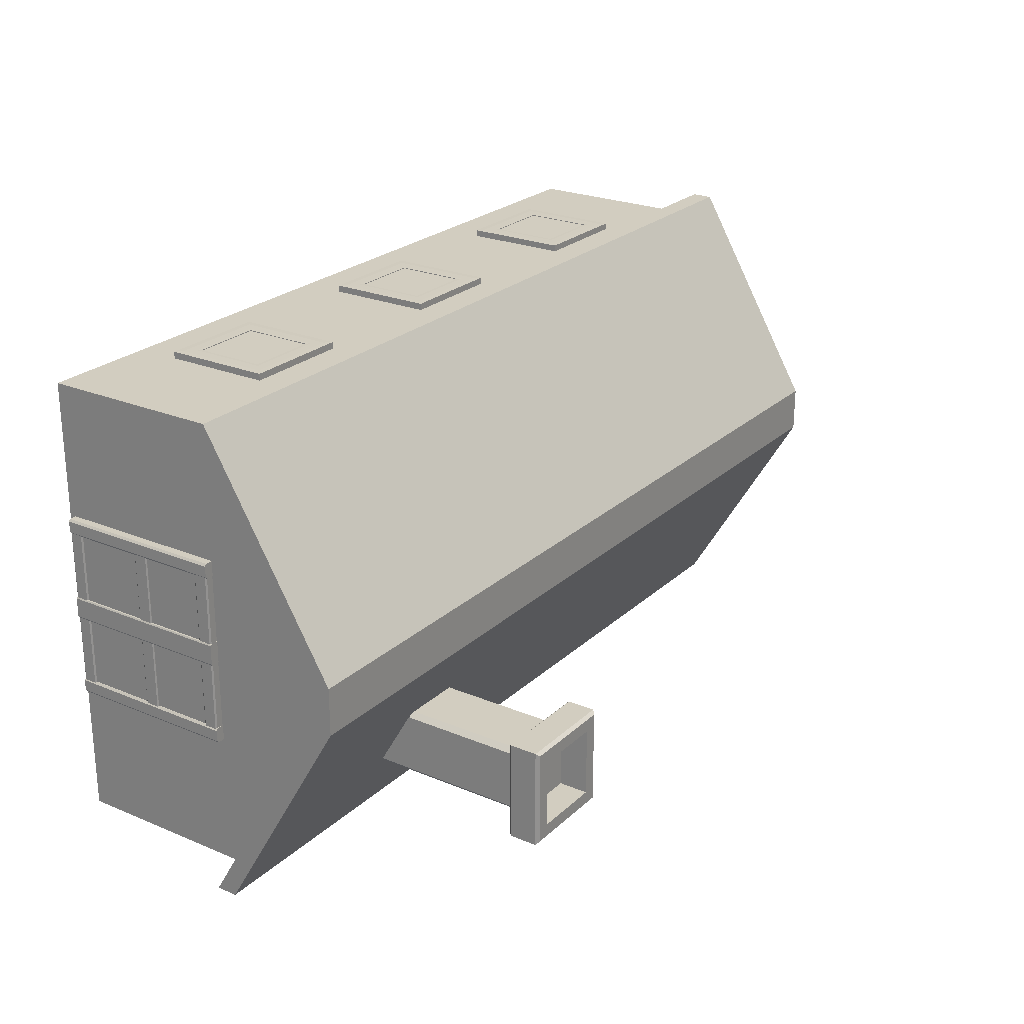
<metadata>
{"format":"obj","ext":"obj","renderer":"f3d","projection":"perspective","resolution":1024,"background":"white","views":[{"elev":24.3,"azim":124.5,"up":"+Z"}]}
</metadata>
<code>
o Refectory_Cube.011
v 8.378 1.052 5.137
v 8.378 1.052 -4.6
v -9.364 1.052 5.137
v -9.364 1.052 -4.6
v 8.378 3.626 0.7382
v 8.378 3.626 -0.2013
v -9.364 3.626 -0.2013
v -9.364 3.626 0.7382
v 8.378 1.473 -4.6
v -9.364 1.473 -4.6
v -9.364 1.473 5.137
v 8.378 1.473 5.137
v 8.378 4.047 0.7382
v 8.378 4.047 -0.2013
v -9.364 4.047 -0.2013
v -9.364 4.047 0.7382
v 3.575 6.375 -1.671
v 3.575 6.375 -3.038
v 4.943 6.375 -3.038
v 4.943 6.375 -1.671
v 3.575 5.789 -1.671
v 3.575 5.789 -3.038
v 4.943 5.789 -3.038
v 4.943 5.789 -1.671
v 3.324 5.696 -1.42
v 3.263 5.757 -1.358
v 3.263 5.757 -3.351
v 3.324 5.696 -3.29
v 5.255 5.757 -3.351
v 5.194 5.696 -3.29
v 5.255 5.757 -1.358
v 5.194 5.696 -1.42
v 3.263 6.314 -1.358
v 3.324 6.375 -1.42
v 3.324 6.375 -3.29
v 3.263 6.314 -3.351
v 5.194 6.375 -3.29
v 5.255 6.314 -3.351
v 5.194 6.375 -1.42
v 5.255 6.314 -1.358
v 3.679 2.079 -1.674
v 3.578 2.079 -1.774
v 3.578 5.696 -1.774
v 3.679 5.696 -1.674
v 3.507 5.696 -1.603
v 3.578 2.079 -2.935
v 3.679 2.079 -3.035
v 3.679 5.696 -3.035
v 3.578 5.696 -2.935
v 3.507 5.696 -3.106
v 4.94 2.079 -1.774
v 4.839 2.079 -1.674
v 4.839 5.696 -1.674
v 4.94 5.696 -1.774
v 5.011 5.696 -1.603
v 4.839 2.079 -3.035
v 4.94 2.079 -2.935
v 4.94 5.696 -2.935
v 4.839 5.696 -3.035
v 5.011 5.696 -3.106
v 7.809 -2.704 4.825
v 7.809 1.162 4.825
v 7.809 -2.704 -4.288
v 7.809 1.162 -4.288
v -8.795 -2.704 4.825
v -8.795 1.162 4.825
v -8.795 -2.704 -4.288
v -8.795 1.162 -4.288
v 7.809 3.571 0.7081
v 7.809 3.571 -0.1712
v -8.795 3.571 -0.1712
v -8.795 3.571 0.7081
v 3.803 -1.474 -4.399
v 3.803 -0.06716 -4.399
v 3.803 -1.474 -4.338
v 3.803 -0.06716 -4.338
v 5.21 -1.474 -4.399
v 5.21 -0.06716 -4.399
v 5.21 -1.474 -4.338
v 5.21 -0.06716 -4.338
v -6.197 -1.475 -4.277
v -6.197 -0.06686 -4.277
v -4.789 -1.475 -4.277
v -4.789 -0.06686 -4.277
v -6.569 -1.846 -4.277
v -6.569 0.3048 -4.277
v -4.418 0.3048 -4.277
v -4.418 -1.846 -4.277
v -1.197 -1.475 -4.277
v -1.197 -0.06686 -4.277
v 0.2107 -1.475 -4.277
v 0.2107 -0.06686 -4.277
v -1.569 -1.846 -4.277
v -1.569 0.3048 -4.277
v 0.5824 0.3048 -4.277
v 0.5824 -1.846 -4.277
v -1.197 -1.474 -4.399
v -1.197 -0.06716 -4.399
v -1.197 -1.474 -4.338
v -1.197 -0.06716 -4.338
v 0.2104 -1.474 -4.399
v 0.2104 -0.06716 -4.399
v 0.2104 -1.474 -4.338
v 0.2104 -0.06716 -4.338
v 3.803 -1.475 -4.277
v 3.803 -0.06686 -4.277
v 5.211 -1.475 -4.277
v 5.211 -0.06686 -4.277
v 3.431 -1.846 -4.277
v 3.431 0.3048 -4.277
v 5.582 0.3048 -4.277
v 5.582 -1.846 -4.277
v -6.197 -1.474 -4.399
v -6.197 -0.06716 -4.399
v -6.197 -1.474 -4.338
v -6.197 -0.06716 -4.338
v -4.79 -1.474 -4.399
v -4.79 -0.06716 -4.399
v -4.79 -1.474 -4.338
v -4.79 -0.06716 -4.338
v -6.569 0.3048 -4.421
v -6.444 0.18 -4.423
v -6.444 -1.721 -4.423
v -6.569 -1.846 -4.421
v -4.542 -1.721 -4.423
v -4.418 -1.846 -4.421
v -4.418 0.3048 -4.421
v -4.542 0.18 -4.423
v -1.569 0.3048 -4.421
v -1.444 0.18 -4.423
v -1.444 -1.721 -4.423
v -1.569 -1.846 -4.421
v 0.4576 -1.721 -4.423
v 0.5824 -1.846 -4.421
v 0.5824 0.3048 -4.421
v 0.4576 0.18 -4.423
v 3.431 0.3048 -4.421
v 3.556 0.18 -4.423
v 3.556 -1.721 -4.423
v 3.431 -1.846 -4.421
v 5.458 -1.721 -4.423
v 5.582 -1.846 -4.421
v 5.582 0.3048 -4.421
v 5.458 0.18 -4.423
v -6.197 -1.475 -4.422
v -6.261 -1.538 -4.423
v -6.261 -0.003178 -4.423
v -6.197 -0.06686 -4.422
v -4.789 -1.475 -4.422
v -4.726 -1.538 -4.423
v -4.726 -0.003178 -4.423
v -4.789 -0.06686 -4.422
v -1.197 -1.475 -4.422
v -1.261 -1.538 -4.423
v -1.261 -0.003178 -4.423
v -1.197 -0.06686 -4.422
v 0.2107 -1.475 -4.422
v 0.2744 -1.538 -4.423
v 0.2744 -0.003178 -4.423
v 0.2107 -0.06686 -4.422
v 3.803 -1.475 -4.422
v 3.739 -1.538 -4.423
v 3.739 -0.003178 -4.423
v 3.803 -0.06686 -4.422
v 5.211 -1.475 -4.422
v 5.274 -1.538 -4.423
v 5.274 -0.003178 -4.423
v 5.211 -0.06686 -4.422
v 3.803 -1.474 4.946
v 3.803 -0.06716 4.946
v 3.803 -1.474 4.875
v 3.803 -0.06716 4.875
v 5.21 -1.474 4.946
v 5.21 -0.06716 4.946
v 5.21 -1.474 4.875
v 5.21 -0.06716 4.875
v -6.197 -1.475 4.814
v -6.197 -0.06686 4.814
v -4.789 -1.475 4.814
v -4.789 -0.06686 4.814
v -6.569 -1.846 4.814
v -6.569 0.3048 4.814
v -4.418 0.3048 4.814
v -4.418 -1.846 4.814
v -1.197 -1.475 4.814
v -1.197 -0.06686 4.814
v 0.2107 -1.475 4.814
v 0.2107 -0.06686 4.814
v -1.569 -1.846 4.814
v -1.569 0.3048 4.814
v 0.5824 0.3048 4.814
v 0.5824 -1.846 4.814
v -1.197 -1.474 4.946
v -1.197 -0.06716 4.946
v -1.197 -1.474 4.875
v -1.197 -0.06716 4.875
v 0.2104 -1.474 4.946
v 0.2104 -0.06716 4.946
v 0.2104 -1.474 4.875
v 0.2104 -0.06716 4.875
v 3.803 -1.475 4.814
v 3.803 -0.06686 4.814
v 5.211 -1.475 4.814
v 5.211 -0.06686 4.814
v 3.431 -1.846 4.814
v 3.431 0.3048 4.814
v 5.582 0.3048 4.814
v 5.582 -1.846 4.814
v -6.197 -1.474 4.946
v -6.197 -0.06716 4.946
v -6.197 -1.474 4.875
v -6.197 -0.06716 4.875
v -4.79 -1.474 4.946
v -4.79 -0.06716 4.946
v -4.79 -1.474 4.875
v -4.79 -0.06716 4.875
v -6.569 0.3048 4.958
v -6.444 0.18 4.96
v -6.444 -1.721 4.96
v -6.569 -1.846 4.958
v -4.542 -1.721 4.96
v -4.418 -1.846 4.958
v -4.418 0.3048 4.958
v -4.542 0.18 4.96
v -1.569 0.3048 4.958
v -1.444 0.18 4.96
v -1.444 -1.721 4.96
v -1.569 -1.846 4.958
v 0.4576 -1.721 4.96
v 0.5824 -1.846 4.958
v 0.5824 0.3048 4.958
v 0.4576 0.18 4.96
v 3.431 0.3048 4.958
v 3.556 0.18 4.96
v 3.556 -1.721 4.96
v 3.431 -1.846 4.958
v 5.458 -1.721 4.96
v 5.582 -1.846 4.958
v 5.582 0.3048 4.958
v 5.458 0.18 4.96
v -6.197 -1.475 4.959
v -6.261 -1.538 4.96
v -6.261 -0.003178 4.96
v -6.197 -0.06686 4.959
v -4.789 -1.475 4.959
v -4.726 -1.538 4.96
v -4.726 -0.003178 4.96
v -4.789 -0.06686 4.959
v -1.197 -1.475 4.959
v -1.261 -1.538 4.96
v -1.261 -0.003178 4.96
v -1.197 -0.06686 4.959
v 0.2107 -1.475 4.959
v 0.2744 -1.538 4.96
v 0.2744 -0.003178 4.96
v 0.2107 -0.06686 4.959
v 3.803 -1.475 4.959
v 3.739 -1.538 4.96
v 3.739 -0.003178 4.96
v 3.803 -0.06686 4.959
v 5.211 -1.475 4.959
v 5.274 -1.538 4.96
v 5.274 -0.003178 4.96
v 5.211 -0.06686 4.959
v -8.932 -2.476 2.083
v -8.932 0.8186 2.083
v -8.932 -2.476 -1.546
v -8.932 0.8186 -1.546
v -8.691 -2.566 2.083
v -8.691 0.9089 2.083
v -8.691 -2.566 -1.546
v -8.691 0.9089 -1.546
v -8.736 -2.566 0.489
v -8.736 0.9089 0.489
v -8.736 -2.566 0.04789
v -8.736 0.9089 0.04789
v -8.963 -2.566 0.489
v -8.978 -2.566 0.4617
v -8.978 0.9089 0.4617
v -8.963 0.9089 0.489
v -8.978 -2.566 0.07524
v -8.963 -2.566 0.04789
v -8.963 0.9089 0.04789
v -8.978 0.9089 0.07524
v -8.736 -2.566 -1.301
v -8.736 0.9089 -1.301
v -8.736 -2.566 -1.605
v -8.736 0.9089 -1.605
v -8.736 -2.566 1.838
v -8.736 0.9089 1.838
v -8.736 -2.566 2.142
v -8.736 0.9089 2.142
v -8.945 -2.566 -1.301
v -8.978 -2.566 -1.342
v -8.978 0.9089 -1.342
v -8.945 0.9089 -1.301
v -8.978 -2.566 -1.563
v -8.945 -2.566 -1.605
v -8.945 0.9089 -1.605
v -8.978 0.9089 -1.563
v -8.978 -2.566 1.879
v -8.945 -2.566 1.838
v -8.945 0.9089 1.838
v -8.978 0.9089 1.879
v -8.945 -2.566 2.142
v -8.978 -2.566 2.1
v -8.978 0.9089 2.1
v -8.945 0.9089 2.142
v -8.762 -2.266 2.028
v -8.762 -2.266 -1.447
v -8.762 -2.57 2.028
v -8.762 -2.57 -1.447
v -8.736 0.5956 2.028
v -8.736 0.5956 -1.447
v -8.736 0.8995 2.028
v -8.736 0.8995 -1.447
v -8.939 -2.266 2.028
v -8.962 -2.295 2.028
v -8.962 -2.295 -1.447
v -8.939 -2.266 -1.447
v -8.962 -2.541 2.028
v -8.939 -2.57 2.028
v -8.939 -2.57 -1.447
v -8.962 -2.541 -1.447
v -8.959 0.6248 2.028
v -8.936 0.5956 2.028
v -8.936 0.5956 -1.447
v -8.959 0.6248 -1.447
v -8.936 0.8995 2.028
v -8.959 0.8703 2.028
v -8.959 0.8703 -1.447
v -8.936 0.8995 -1.447
v -8.736 -0.9065 2.028
v -8.736 -0.9065 -1.447
v -8.736 -0.6026 2.028
v -8.736 -0.6026 -1.447
v -8.959 -0.8833 2.028
v -8.941 -0.9065 2.028
v -8.941 -0.9065 -1.447
v -8.959 -0.8833 -1.447
v -8.941 -0.6026 2.028
v -8.959 -0.6258 2.028
v -8.959 -0.6258 -1.447
v -8.941 -0.6026 -1.447
v 7.946 -2.476 2.083
v 7.946 0.8186 2.083
v 7.946 -2.476 -1.546
v 7.946 0.8186 -1.546
v 7.704 -2.566 2.083
v 7.704 0.9089 2.083
v 7.704 -2.566 -1.546
v 7.704 0.9089 -1.546
v 7.75 -2.566 0.489
v 7.75 0.9089 0.489
v 7.75 -2.566 0.04789
v 7.75 0.9089 0.04789
v 7.976 -2.566 0.489
v 7.991 -2.566 0.4617
v 7.991 0.9089 0.4617
v 7.976 0.9089 0.489
v 7.991 -2.566 0.07524
v 7.976 -2.566 0.04789
v 7.976 0.9089 0.04789
v 7.991 0.9089 0.07524
v 7.75 -2.566 -1.301
v 7.75 0.9089 -1.301
v 7.75 -2.566 -1.605
v 7.75 0.9089 -1.605
v 7.75 -2.566 1.838
v 7.75 0.9089 1.838
v 7.75 -2.566 2.142
v 7.75 0.9089 2.142
v 7.958 -2.566 -1.301
v 7.991 -2.566 -1.342
v 7.991 0.9089 -1.342
v 7.958 0.9089 -1.301
v 7.991 -2.566 -1.563
v 7.958 -2.566 -1.605
v 7.958 0.9089 -1.605
v 7.991 0.9089 -1.563
v 7.991 -2.566 1.879
v 7.958 -2.566 1.838
v 7.958 0.9089 1.838
v 7.991 0.9089 1.879
v 7.958 -2.566 2.142
v 7.991 -2.566 2.1
v 7.991 0.9089 2.1
v 7.958 0.9089 2.142
v 7.775 -2.266 2.028
v 7.775 -2.266 -1.447
v 7.775 -2.57 2.028
v 7.775 -2.57 -1.447
v 7.75 0.5956 2.028
v 7.75 0.5956 -1.447
v 7.75 0.8995 2.028
v 7.75 0.8995 -1.447
v 7.952 -2.266 2.028
v 7.976 -2.295 2.028
v 7.976 -2.295 -1.447
v 7.952 -2.266 -1.447
v 7.976 -2.541 2.028
v 7.952 -2.57 2.028
v 7.952 -2.57 -1.447
v 7.976 -2.541 -1.447
v 7.973 0.6248 2.028
v 7.95 0.5956 2.028
v 7.95 0.5956 -1.447
v 7.973 0.6248 -1.447
v 7.95 0.8995 2.028
v 7.973 0.8703 2.028
v 7.973 0.8703 -1.447
v 7.95 0.8995 -1.447
v 7.75 -0.9065 2.028
v 7.75 -0.9065 -1.447
v 7.75 -0.6026 2.028
v 7.75 -0.6026 -1.447
v 7.973 -0.8833 2.028
v 7.955 -0.9065 2.028
v 7.955 -0.9065 -1.447
v 7.973 -0.8833 -1.447
v 7.955 -0.6026 2.028
v 7.973 -0.6258 2.028
v 7.973 -0.6258 -1.447
v 7.955 -0.6026 -1.447
f 2 7 4
f 6 8 7
f 3 5 1
f 15 9 10
f 16 14 15
f 13 11 12
f 12 3 1
f 11 8 3
f 9 6 2
f 16 7 8
f 14 5 6
f 10 2 4
f 5 12 1
f 7 10 4
f 74 75 73
f 76 79 75
f 80 77 79
f 79 73 75
f 76 78 80
f 149 84 152
f 129 95 135
f 145 83 149
f 86 124 85
f 82 85 81
f 126 85 124
f 156 89 153
f 152 82 148
f 127 88 126
f 83 87 84
f 81 88 83
f 82 87 86
f 151 122 128
f 151 125 150
f 146 122 147
f 150 123 146
f 157 92 160
f 137 111 143
f 153 91 157
f 94 132 93
f 90 93 89
f 134 93 132
f 164 105 161
f 160 90 156
f 135 96 134
f 91 95 92
f 89 96 91
f 90 95 94
f 159 130 136
f 159 133 158
f 154 130 155
f 158 131 154
f 98 99 97
f 100 103 99
f 104 101 103
f 103 97 99
f 100 102 104
f 165 108 168
f 161 107 165
f 110 140 109
f 106 109 105
f 142 109 140
f 168 106 164
f 143 112 142
f 107 111 108
f 107 109 112
f 108 110 106
f 163 144 167
f 167 141 166
f 162 138 163
f 162 141 139
f 114 115 113
f 116 119 115
f 120 117 119
f 119 113 115
f 116 118 120
f 123 121 122
f 126 123 125
f 127 122 121
f 126 128 127
f 130 132 129
f 134 131 133
f 135 130 129
f 134 136 135
f 139 137 138
f 140 141 142
f 137 144 138
f 142 144 143
f 121 87 127
f 145 147 148
f 150 145 149
f 151 148 147
f 150 152 151
f 153 155 156
f 154 157 158
f 155 160 156
f 158 160 159
f 161 163 164
f 162 165 166
f 167 164 163
f 166 168 167
f 148 81 145
f 171 170 169
f 175 172 171
f 173 176 175
f 169 175 171
f 174 172 176
f 180 245 248
f 191 225 231
f 179 241 245
f 220 182 181
f 181 178 177
f 181 222 220
f 185 252 249
f 178 248 244
f 184 223 222
f 183 179 180
f 179 181 177
f 182 180 178
f 247 218 243
f 246 224 247
f 243 219 242
f 219 246 242
f 188 253 256
f 207 233 239
f 187 249 253
f 228 190 189
f 189 186 185
f 189 230 228
f 201 260 257
f 186 256 252
f 192 231 230
f 191 187 188
f 192 185 187
f 190 188 186
f 232 251 255
f 229 255 254
f 226 250 251
f 227 254 250
f 195 194 193
f 199 196 195
f 197 200 199
f 193 199 195
f 198 196 200
f 204 261 264
f 203 257 261
f 236 206 205
f 205 202 201
f 205 238 236
f 202 264 260
f 208 239 238
f 207 203 204
f 203 205 201
f 206 204 202
f 240 259 263
f 237 263 262
f 234 258 259
f 258 237 262
f 211 210 209
f 215 212 211
f 213 216 215
f 209 215 211
f 214 212 216
f 217 219 218
f 222 219 220
f 218 223 217
f 224 222 223
f 225 227 226
f 229 228 230
f 225 232 231
f 232 230 231
f 233 235 234
f 237 236 238
f 233 240 239
f 240 238 239
f 183 217 223
f 243 241 244
f 245 242 246
f 243 248 247
f 248 246 247
f 251 249 252
f 254 249 250
f 252 255 251
f 256 254 255
f 259 257 260
f 261 258 262
f 259 264 263
f 264 262 263
f 177 244 241
f 2 6 7
f 6 5 8
f 3 8 5
f 15 14 9
f 16 13 14
f 13 16 11
f 12 11 3
f 11 16 8
f 9 14 6
f 16 15 7
f 14 13 5
f 10 9 2
f 5 13 12
f 7 15 10
f 74 76 75
f 76 80 79
f 80 78 77
f 79 77 73
f 76 74 78
f 149 83 84
f 129 94 95
f 145 81 83
f 86 121 124
f 82 86 85
f 126 88 85
f 156 90 89
f 152 84 82
f 127 87 88
f 83 88 87
f 81 85 88
f 82 84 87
f 151 147 122
f 151 128 125
f 146 123 122
f 150 125 123
f 157 91 92
f 137 110 111
f 153 89 91
f 94 129 132
f 90 94 93
f 134 96 93
f 164 106 105
f 160 92 90
f 135 95 96
f 91 96 95
f 89 93 96
f 90 92 95
f 159 155 130
f 159 136 133
f 154 131 130
f 158 133 131
f 98 100 99
f 100 104 103
f 104 102 101
f 103 101 97
f 100 98 102
f 165 107 108
f 161 105 107
f 110 137 140
f 106 110 109
f 142 112 109
f 168 108 106
f 143 111 112
f 107 112 111
f 107 105 109
f 108 111 110
f 163 138 144
f 167 144 141
f 162 139 138
f 162 166 141
f 114 116 115
f 116 120 119
f 120 118 117
f 119 117 113
f 116 114 118
f 123 124 121
f 126 124 123
f 127 128 122
f 126 125 128
f 130 131 132
f 134 132 131
f 135 136 130
f 134 133 136
f 139 140 137
f 140 139 141
f 137 143 144
f 142 141 144
f 121 86 87
f 145 146 147
f 150 146 145
f 151 152 148
f 150 149 152
f 153 154 155
f 154 153 157
f 155 159 160
f 158 157 160
f 161 162 163
f 162 161 165
f 167 168 164
f 166 165 168
f 148 82 81
f 171 172 170
f 175 176 172
f 173 174 176
f 169 173 175
f 174 170 172
f 180 179 245
f 191 190 225
f 179 177 241
f 220 217 182
f 181 182 178
f 181 184 222
f 185 186 252
f 178 180 248
f 184 183 223
f 183 184 179
f 179 184 181
f 182 183 180
f 247 224 218
f 246 221 224
f 243 218 219
f 219 221 246
f 188 187 253
f 207 206 233
f 187 185 249
f 228 225 190
f 189 190 186
f 189 192 230
f 201 202 260
f 186 188 256
f 192 191 231
f 191 192 187
f 192 189 185
f 190 191 188
f 232 226 251
f 229 232 255
f 226 227 250
f 227 229 254
f 195 196 194
f 199 200 196
f 197 198 200
f 193 197 199
f 198 194 196
f 204 203 261
f 203 201 257
f 236 233 206
f 205 206 202
f 205 208 238
f 202 204 264
f 208 207 239
f 207 208 203
f 203 208 205
f 206 207 204
f 240 234 259
f 237 240 263
f 234 235 258
f 258 235 237
f 211 212 210
f 215 216 212
f 213 214 216
f 209 213 215
f 214 210 212
f 217 220 219
f 222 221 219
f 218 224 223
f 224 221 222
f 225 228 227
f 229 227 228
f 225 226 232
f 232 229 230
f 233 236 235
f 237 235 236
f 233 234 240
f 240 237 238
f 183 182 217
f 243 242 241
f 245 241 242
f 243 244 248
f 248 245 246
f 251 250 249
f 254 253 249
f 252 256 255
f 256 253 254
f 259 258 257
f 261 257 258
f 259 260 264
f 264 261 262
f 177 178 244
f 53 41 52
f 28 30 59
f 30 32 54
f 25 28 49
f 43 46 42
f 18 34 17
f 29 40 31
f 31 33 26
f 27 38 29
f 19 24 20
f 32 25 44
f 48 56 47
f 58 51 57
f 17 39 20
f 20 37 19
f 19 35 18
f 22 24 23
f 17 22 18
f 20 21 17
f 18 23 19
f 26 28 25
f 29 28 27
f 31 30 29
f 26 32 31
f 35 33 34
f 37 36 35
f 37 40 38
f 34 40 39
f 26 36 27
f 43 44 45
f 48 49 50
f 53 54 55
f 58 59 60
f 44 42 41
f 47 49 48
f 57 59 58
f 52 54 53
f 52 41 42
f 53 44 41
f 30 60 59
f 59 48 28
f 48 50 28
f 32 55 54
f 54 58 30
f 58 60 30
f 28 50 49
f 49 43 25
f 43 45 25
f 43 49 46
f 18 35 34
f 29 38 40
f 31 40 33
f 27 36 38
f 19 23 24
f 25 45 44
f 44 53 32
f 53 55 32
f 48 59 56
f 58 54 51
f 17 34 39
f 20 39 37
f 19 37 35
f 22 21 24
f 17 21 22
f 20 24 21
f 18 22 23
f 26 27 28
f 29 30 28
f 31 32 30
f 26 25 32
f 35 36 33
f 37 38 36
f 37 39 40
f 34 33 40
f 26 33 36
f 44 43 42
f 47 46 49
f 57 56 59
f 52 51 54
f 42 46 47
f 47 56 42
f 56 57 42
f 57 51 42
f 51 52 42
f 63 62 61
f 67 64 63
f 65 68 67
f 61 66 65
f 61 67 63
f 71 64 68
f 72 70 71
f 72 68 66
f 70 62 64
f 69 66 62
f 63 64 62
f 67 68 64
f 65 66 68
f 61 62 66
f 61 65 67
f 71 70 64
f 72 69 70
f 72 71 68
f 70 69 62
f 69 72 66
f 78 73 77
f 102 97 101
f 118 113 117
f 169 174 173
f 193 198 197
f 209 214 213
f 266 267 265
f 347 346 345
f 78 74 73
f 102 98 97
f 118 114 113
f 169 170 174
f 193 194 198
f 209 210 214
f 266 268 267
f 347 348 346
f 268 271 267
f 272 269 271
f 270 265 269
f 271 265 267
f 268 270 272
f 274 277 273
f 276 273 275
f 279 280 274
f 279 281 278
f 283 275 282
f 280 278 277
f 282 284 283
f 273 277 278
f 286 293 285
f 291 301 289
f 288 285 287
f 295 296 286
f 295 297 294
f 299 287 298
f 302 290 289
f 289 292 291
f 304 307 290
f 306 304 301
f 291 308 305
f 296 294 293
f 298 300 299
f 304 302 301
f 306 308 307
f 285 293 294
f 310 317 309
f 315 325 313
f 312 309 311
f 319 320 310
f 319 321 318
f 323 311 322
f 326 314 313
f 313 316 315
f 328 331 314
f 330 328 325
f 315 332 329
f 320 318 317
f 322 324 323
f 328 326 325
f 330 332 331
f 309 317 318
f 338 334 333
f 333 336 335
f 340 343 334
f 342 340 337
f 335 344 341
f 340 338 337
f 342 344 343
f 335 337 333
f 351 348 347
f 349 352 351
f 345 350 349
f 345 351 347
f 350 348 352
f 357 354 353
f 353 356 355
f 359 364 354
f 361 359 358
f 355 363 362
f 358 360 357
f 364 362 363
f 353 355 361
f 373 366 365
f 381 386 371
f 365 368 367
f 375 380 366
f 377 375 374
f 367 379 378
f 370 382 369
f 372 369 371
f 384 383 370
f 384 386 381
f 388 371 385
f 374 376 373
f 380 378 379
f 382 384 381
f 388 386 387
f 365 367 377
f 397 390 389
f 405 410 395
f 389 392 391
f 399 404 390
f 401 399 398
f 391 403 402
f 394 406 393
f 396 393 395
f 408 407 394
f 408 410 405
f 412 395 409
f 398 400 397
f 404 402 403
f 406 408 405
f 412 410 411
f 389 391 401
f 414 418 413
f 416 413 415
f 420 419 414
f 420 422 417
f 424 415 421
f 418 420 417
f 424 422 423
f 417 422 415
f 268 272 271
f 272 270 269
f 270 266 265
f 271 269 265
f 268 266 270
f 274 280 277
f 276 274 273
f 274 276 284
f 276 283 284
f 284 279 274
f 279 284 281
f 283 276 275
f 280 279 278
f 282 281 284
f 278 281 273
f 281 282 275
f 273 281 275
f 286 296 293
f 291 305 306
f 306 301 291
f 301 302 289
f 288 286 285
f 286 288 300
f 288 299 300
f 300 295 286
f 295 300 297
f 299 288 287
f 302 303 290
f 289 290 292
f 308 292 307
f 292 290 307
f 290 303 304
f 306 307 304
f 291 292 308
f 296 295 294
f 298 297 300
f 304 303 302
f 306 305 308
f 294 297 285
f 297 298 287
f 285 297 287
f 310 320 317
f 315 329 330
f 330 325 315
f 325 326 313
f 312 310 309
f 310 312 324
f 312 323 324
f 324 319 310
f 319 324 321
f 323 312 311
f 326 327 314
f 313 314 316
f 332 316 331
f 316 314 331
f 314 327 328
f 330 331 328
f 315 316 332
f 320 319 318
f 322 321 324
f 328 327 326
f 330 329 332
f 318 321 309
f 321 322 311
f 309 321 311
f 338 339 334
f 333 334 336
f 344 336 343
f 336 334 343
f 334 339 340
f 342 343 340
f 335 336 344
f 340 339 338
f 342 341 344
f 335 341 342
f 342 337 335
f 337 338 333
f 351 352 348
f 349 350 352
f 345 346 350
f 345 349 351
f 350 346 348
f 357 360 354
f 353 354 356
f 363 356 364
f 356 354 364
f 354 360 359
f 361 364 359
f 355 356 363
f 358 359 360
f 364 361 362
f 362 361 355
f 361 358 353
f 358 357 353
f 373 376 366
f 386 385 371
f 371 369 381
f 369 382 381
f 365 366 368
f 379 368 380
f 368 366 380
f 366 376 375
f 377 380 375
f 367 368 379
f 370 383 382
f 372 370 369
f 370 372 387
f 372 388 387
f 387 384 370
f 384 387 386
f 388 372 371
f 374 375 376
f 380 377 378
f 382 383 384
f 388 385 386
f 378 377 367
f 377 374 365
f 374 373 365
f 397 400 390
f 410 409 395
f 395 393 405
f 393 406 405
f 389 390 392
f 403 392 404
f 392 390 404
f 390 400 399
f 401 404 399
f 391 392 403
f 394 407 406
f 396 394 393
f 394 396 411
f 396 412 411
f 411 408 394
f 408 411 410
f 412 396 395
f 398 399 400
f 404 401 402
f 406 407 408
f 412 409 410
f 402 401 391
f 401 398 389
f 398 397 389
f 414 419 418
f 416 414 413
f 414 416 423
f 416 424 423
f 423 420 414
f 420 423 422
f 424 416 415
f 418 419 420
f 424 421 422
f 422 421 415
f 415 413 417
f 413 418 417

</code>
